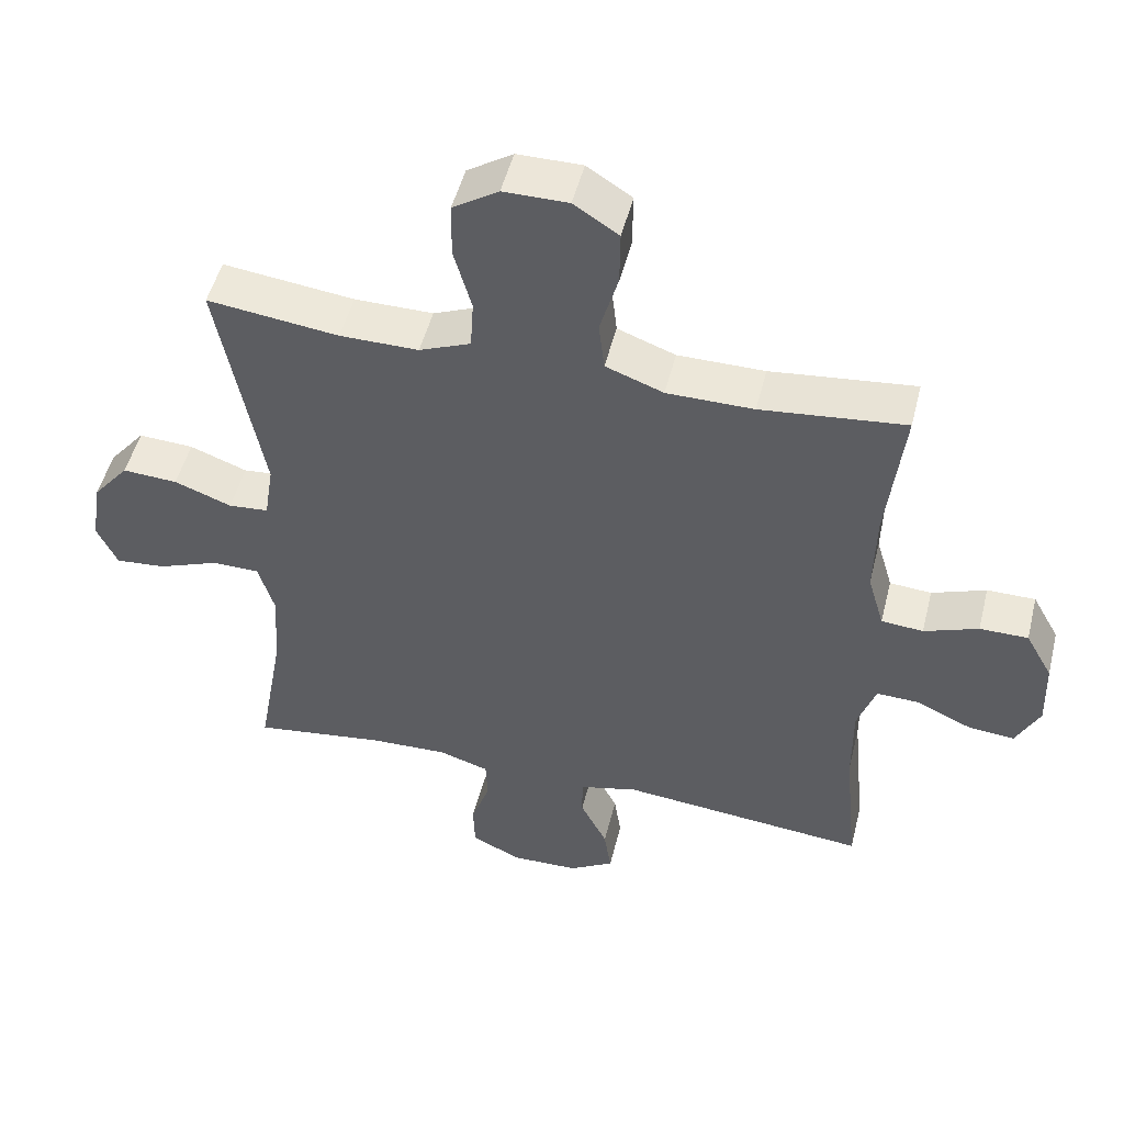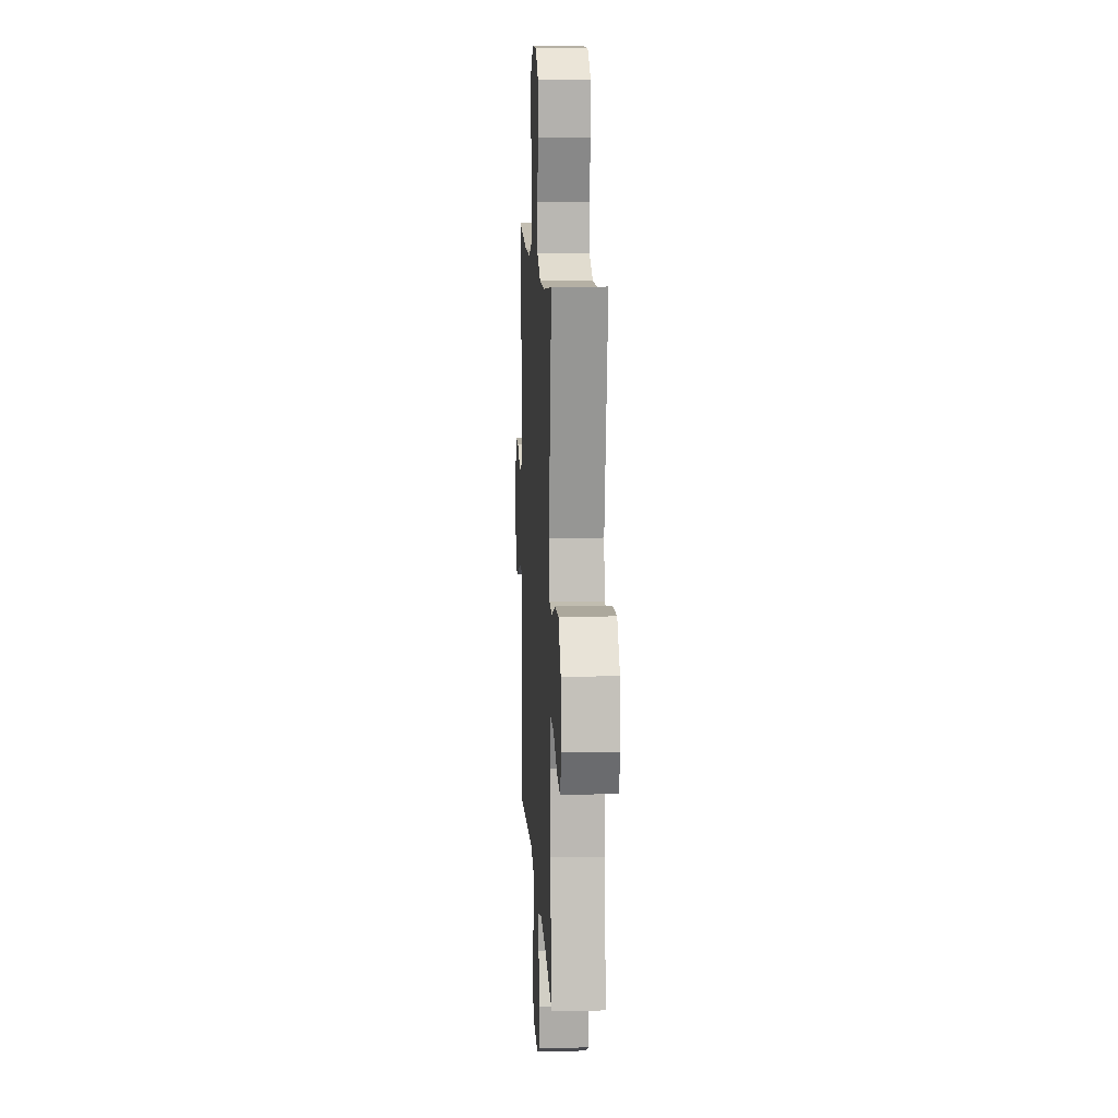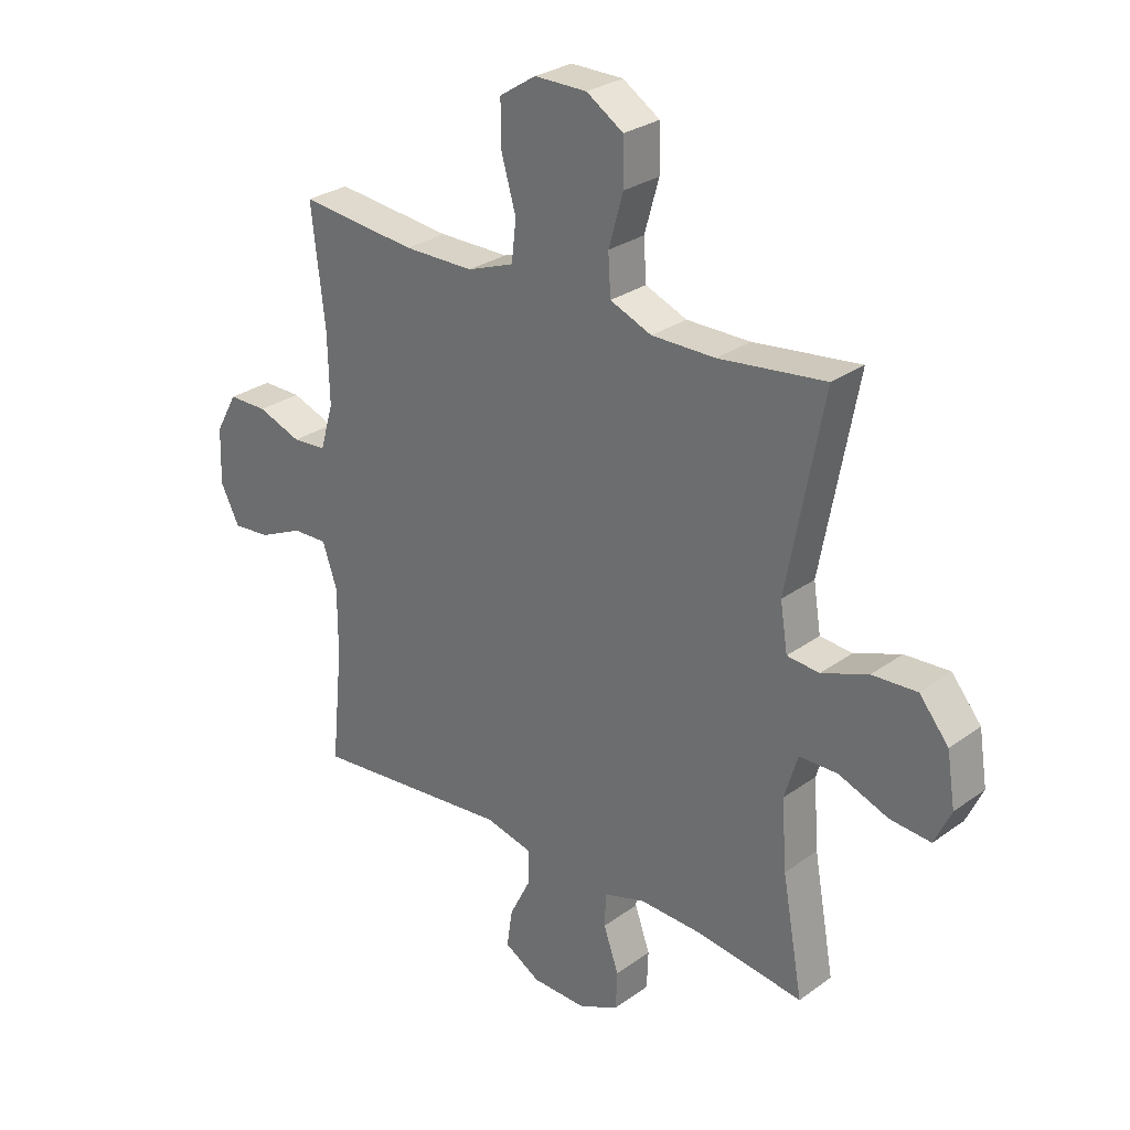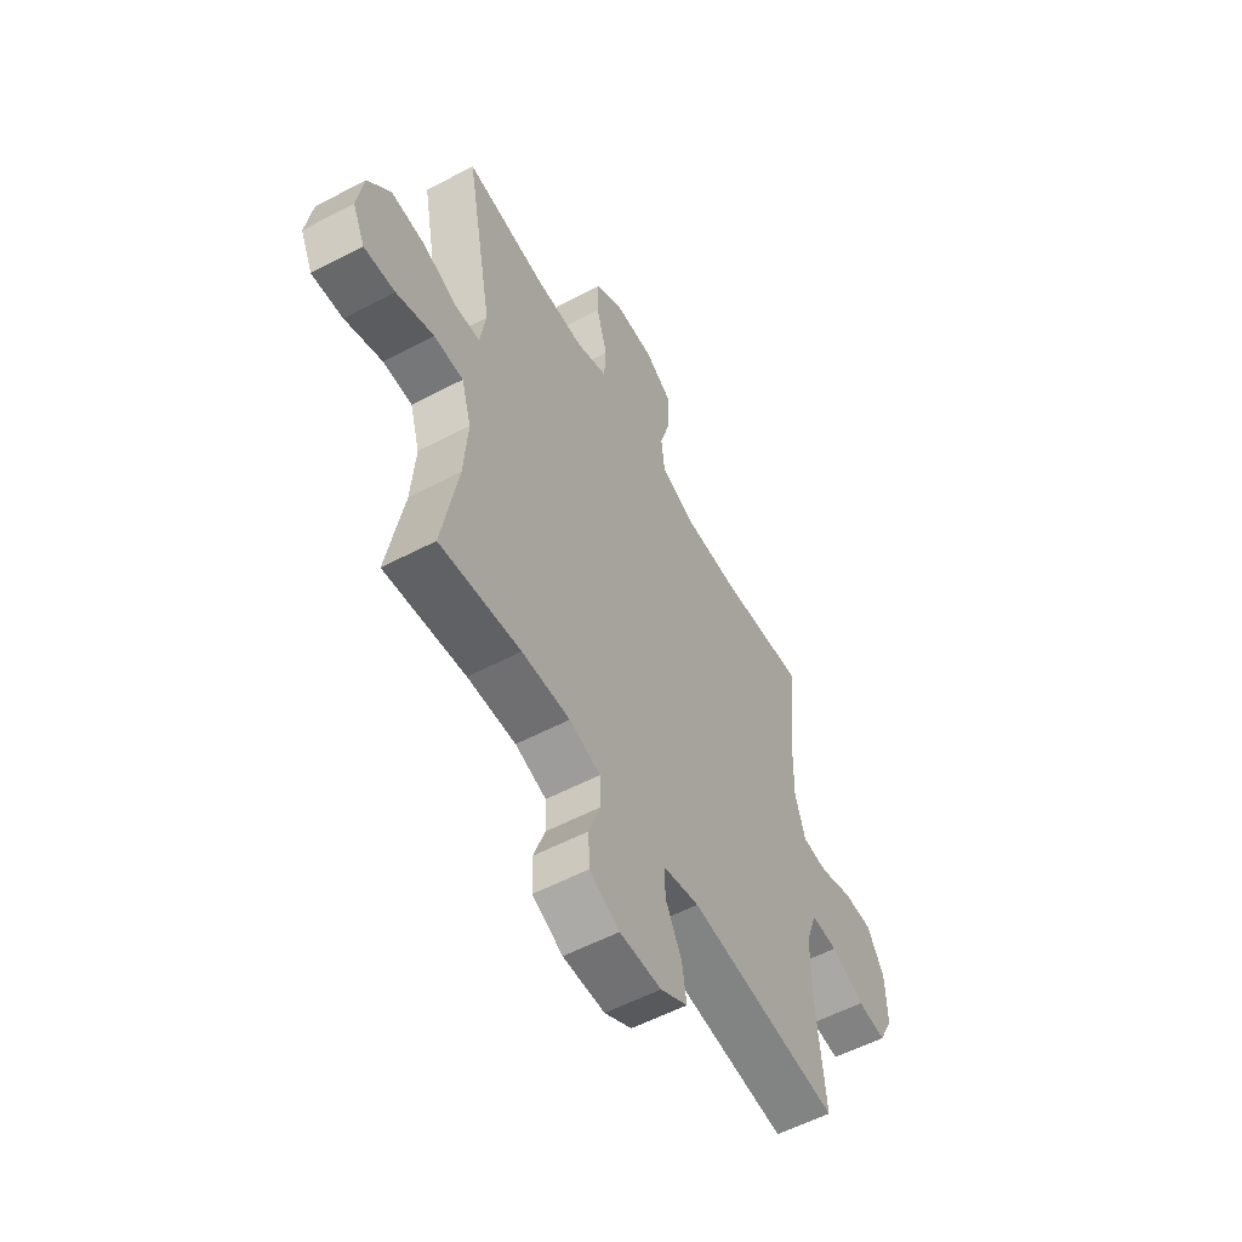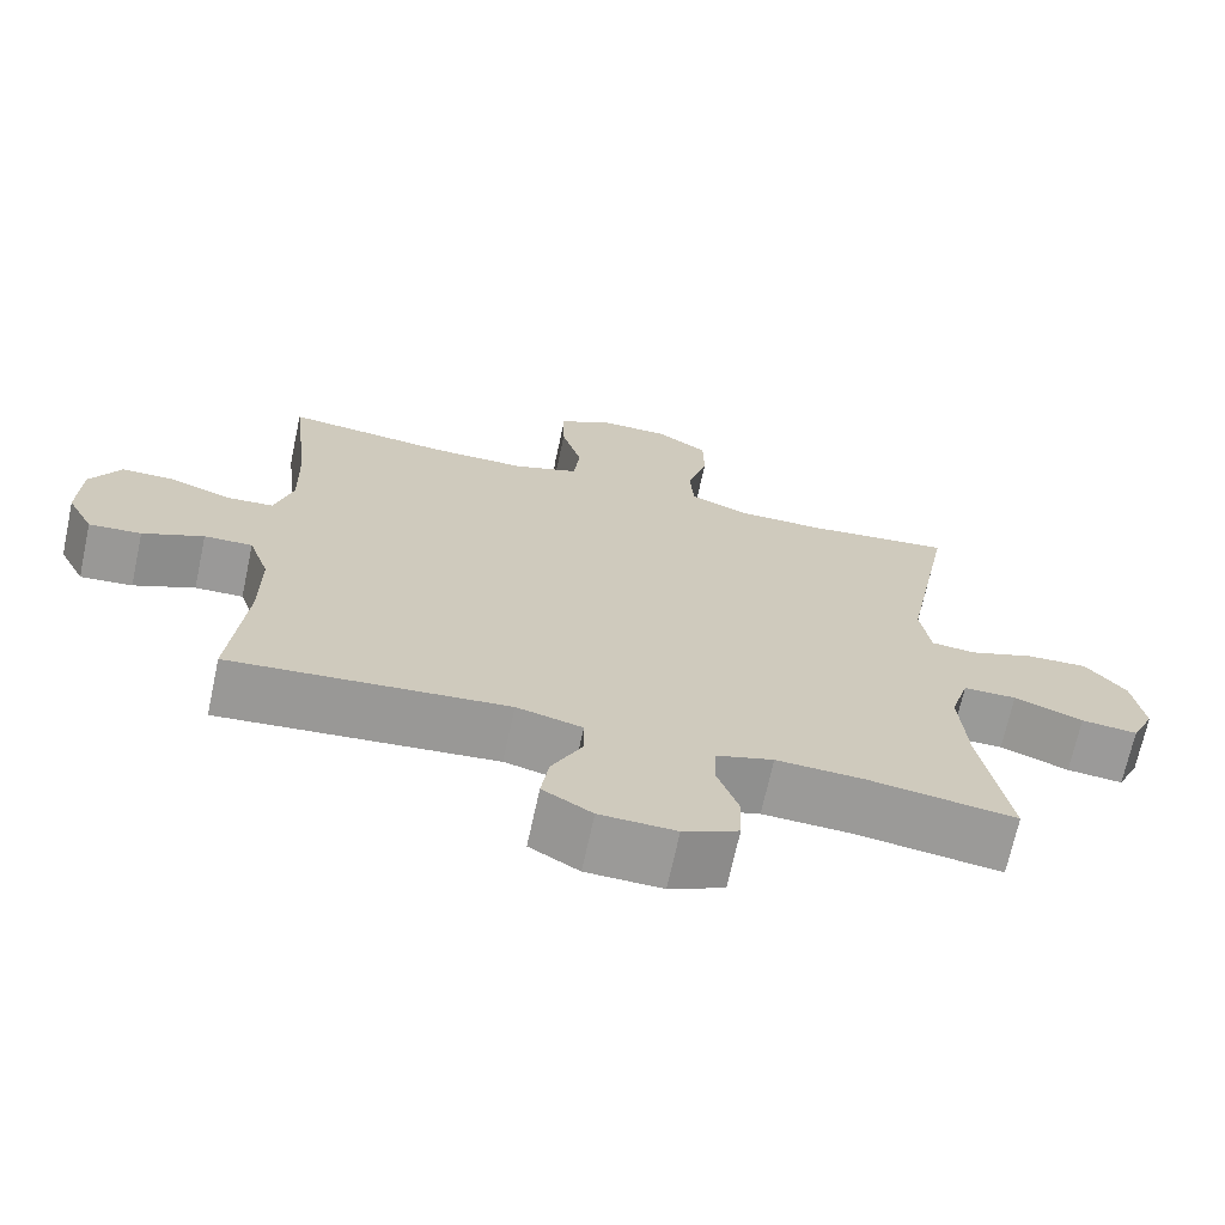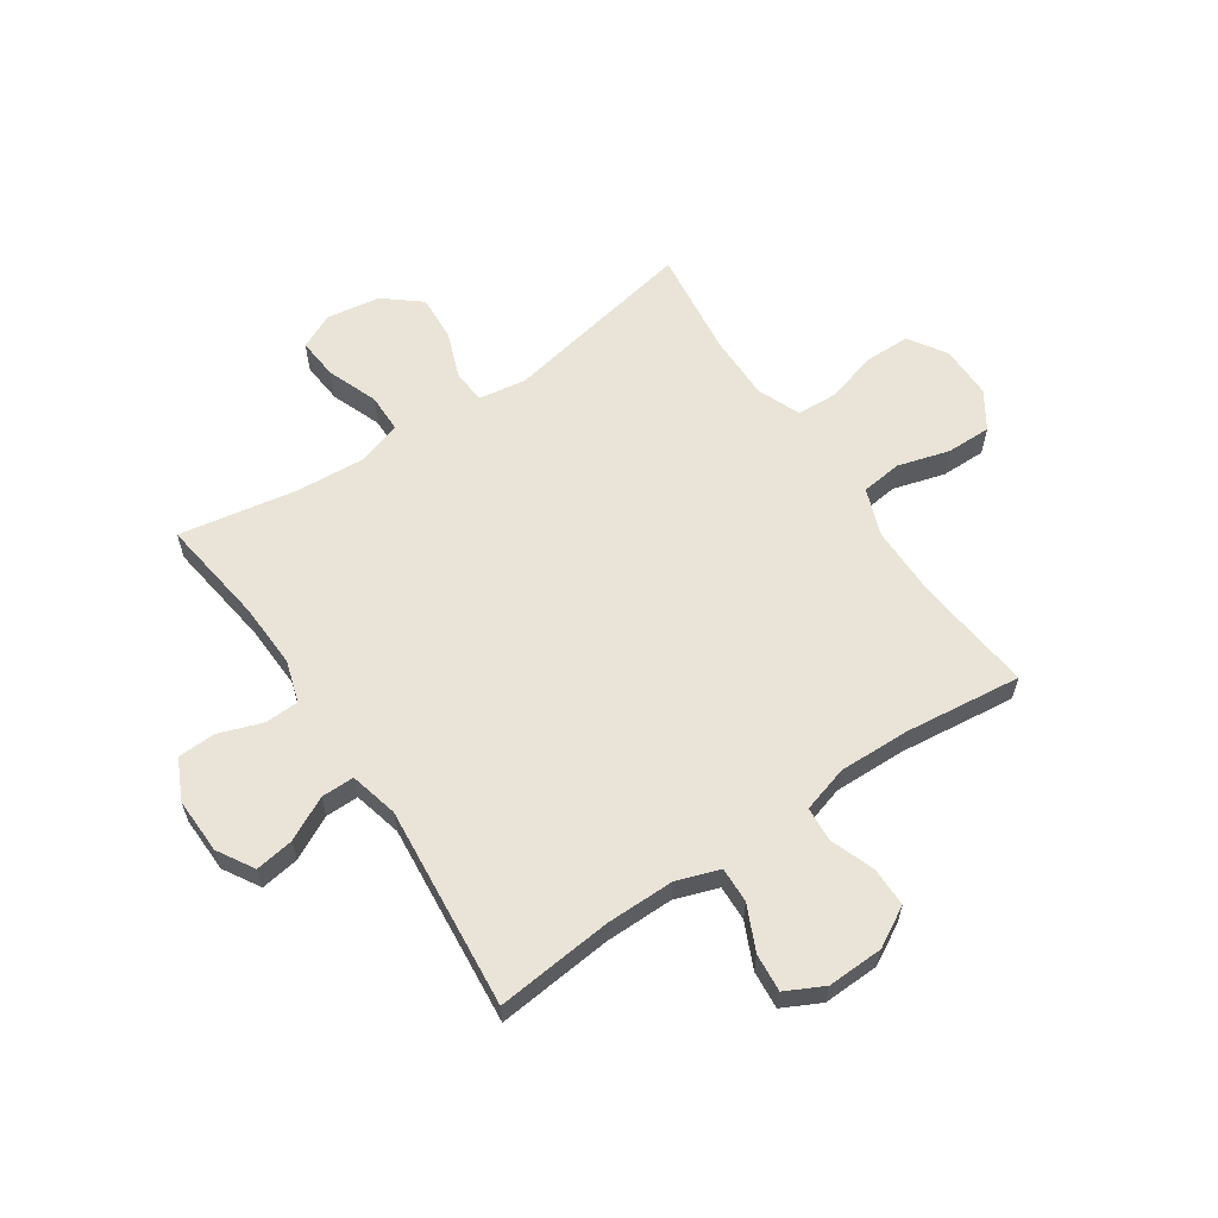
<metadata>
{"format":"obj","ext":"obj","renderer":"f3d","projection":"perspective","resolution":1024,"background":"white","views":[{"elev":49.8,"azim":-166.1,"up":"+Z"},{"elev":11.8,"azim":86.9,"up":"+Z"},{"elev":28.1,"azim":42.6,"up":"+Z"},{"elev":-56.5,"azim":118.7,"up":"+Z"},{"elev":-69.3,"azim":-12.2,"up":"+Z"},{"elev":61.1,"azim":-124.0,"up":"+Y"}]}
</metadata>
<code>
o path6038
v 0.3137 0.0375 0.4685
v 0.1976 0.0375 0.4682
v 0.1217 0.0375 0.4992
v 0.1171 0.0375 0.5726
v 0.1435 0.0375 0.6657
v 0.1425 0.0375 0.7469
v 0.07511 0.0375 0.7904
v -0.02043 0.0375 0.7908
v -0.08667 0.0375 0.748
v -0.08586 0.0375 0.6674
v -0.05918 0.0375 0.5748
v -0.06754 0.0375 0.5014
v -0.1529 0.0375 0.4699
v -0.281 0.0375 0.4696
v -0.494 0.0375 0.4922
v -0.4695 0.0375 0.2807
v -0.4664 0.0375 0.1541
v -0.4907 0.0375 0.07147
v -0.5525 0.0375 0.06667
v -0.6324 0.0375 0.09592
v -0.7035 0.0375 0.09595
v -0.7435 0.0375 0.02448
v -0.7467 0.0375 -0.07675
v -0.7121 0.0375 -0.145
v -0.6433 0.0375 -0.1389
v -0.5633 0.0375 -0.1021
v -0.4997 0.0375 -0.09996
v -0.4728 0.0375 -0.1777
v -0.4732 0.0375 -0.3012
v -0.494 0.0375 -0.5097
v -0.1292 0.0375 -0.4753
v -0.04253 0.0375 -0.4967
v -0.04267 0.0375 -0.556
v -0.08225 0.0375 -0.6339
v -0.09268 0.0375 -0.7035
v -0.02726 0.0375 -0.7423
v 0.07312 0.0375 -0.7448
v 0.1457 0.0375 -0.71
v 0.1482 0.0375 -0.6417
v 0.1205 0.0375 -0.563
v 0.123 0.0375 -0.5019
v 0.1977 0.0375 -0.4787
v 0.3135 0.0375 -0.4831
v 0.5077 0.0375 -0.5097
v 0.47 0.0375 -0.2995
v 0.4608 0.0375 -0.1744
v 0.4848 0.0375 -0.09432
v 0.555 0.0375 -0.09345
v 0.6452 0.0375 -0.128
v 0.7197 0.0375 -0.1345
v 0.7495 0.0375 -0.07036
v 0.7344 0.0375 0.02458
v 0.6809 0.0375 0.08972
v 0.5993 0.0375 0.08514
v 0.5147 0.0375 0.05364
v 0.4556 0.0375 0.0587
v 0.442 0.0375 0.144
v 0.5077 0.0375 0.4922
v 0.3137 -0.0375 0.4685
v 0.1976 -0.0375 0.4682
v 0.1217 -0.0375 0.4992
v 0.1171 -0.0375 0.5726
v 0.1435 -0.0375 0.6657
v 0.1425 -0.0375 0.7469
v 0.07511 -0.0375 0.7904
v -0.02043 -0.0375 0.7908
v -0.08667 -0.0375 0.748
v -0.08586 -0.0375 0.6674
v -0.05918 -0.0375 0.5748
v -0.06754 -0.0375 0.5014
v -0.1529 -0.0375 0.4699
v -0.281 -0.0375 0.4696
v -0.494 -0.0375 0.4922
v -0.4695 -0.0375 0.2807
v -0.4664 -0.0375 0.1541
v -0.4907 -0.0375 0.07147
v -0.5525 -0.0375 0.06667
v -0.6324 -0.0375 0.09592
v -0.7035 -0.0375 0.09595
v -0.7435 -0.0375 0.02448
v -0.7467 -0.0375 -0.07675
v -0.7121 -0.0375 -0.145
v -0.6433 -0.0375 -0.1389
v -0.5633 -0.0375 -0.1021
v -0.4997 -0.0375 -0.09996
v -0.4728 -0.0375 -0.1777
v -0.4732 -0.0375 -0.3012
v -0.494 -0.0375 -0.5097
v -0.1292 -0.0375 -0.4753
v -0.04253 -0.0375 -0.4967
v -0.04267 -0.0375 -0.556
v -0.08225 -0.0375 -0.6339
v -0.09268 -0.0375 -0.7035
v -0.02726 -0.0375 -0.7423
v 0.07312 -0.0375 -0.7448
v 0.1457 -0.0375 -0.71
v 0.1482 -0.0375 -0.6417
v 0.1205 -0.0375 -0.563
v 0.123 -0.0375 -0.5019
v 0.1977 -0.0375 -0.4787
v 0.3135 -0.0375 -0.4831
v 0.5077 -0.0375 -0.5097
v 0.47 -0.0375 -0.2995
v 0.4608 -0.0375 -0.1744
v 0.4848 -0.0375 -0.09432
v 0.555 -0.0375 -0.09345
v 0.6452 -0.0375 -0.128
v 0.7197 -0.0375 -0.1345
v 0.7495 -0.0375 -0.07036
v 0.7344 -0.0375 0.02458
v 0.6809 -0.0375 0.08972
v 0.5993 -0.0375 0.08514
v 0.5147 -0.0375 0.05364
v 0.4556 -0.0375 0.0587
v 0.442 -0.0375 0.144
v 0.5077 -0.0375 0.4922
v 0.7197 0.0375 -0.1345
v 0.7197 0.0375 -0.1345
v 0.7495 0.0375 -0.07036
v 0.7344 0.0375 0.02458
v 0.6809 0.0375 0.08972
v 0.6452 0.0375 -0.128
v 0.5993 0.0375 0.08514
v 0.555 0.0375 -0.09345
v 0.5147 0.0375 0.05364
v 0.4848 0.0375 -0.09432
v 0.4848 0.0375 -0.09432
v 0.4556 0.0375 0.0587
v 0.4556 0.0375 0.0587
v 0.5077 0.0375 -0.5097
v 0.5077 0.0375 -0.5097
v 0.47 0.0375 -0.2995
v 0.4608 0.0375 -0.1744
v 0.442 0.0375 0.144
v 0.5077 0.0375 0.4922
v 0.5077 0.0375 0.4922
v 0.3137 0.0375 0.4685
v 0.3135 0.0375 -0.4831
v 0.1976 0.0375 0.4682
v 0.1977 0.0375 -0.4787
v 0.123 0.0375 -0.5019
v 0.123 0.0375 -0.5019
v 0.1217 0.0375 0.4992
v 0.1217 0.0375 0.4992
v 0.1457 0.0375 -0.71
v 0.1457 0.0375 -0.71
v 0.1482 0.0375 -0.6417
v 0.1205 0.0375 -0.563
v 0.07312 0.0375 -0.7448
v 0.1171 0.0375 0.5726
v 0.1435 0.0375 0.6657
v 0.1425 0.0375 0.7469
v 0.07511 0.0375 0.7904
v -0.02043 0.0375 0.7908
v -0.02726 0.0375 -0.7423
v -0.08667 0.0375 0.748
v -0.09268 0.0375 -0.7035
v -0.09268 0.0375 -0.7035
v -0.04253 0.0375 -0.4967
v -0.04253 0.0375 -0.4967
v -0.04267 0.0375 -0.556
v -0.1292 0.0375 -0.4753
v -0.08225 0.0375 -0.6339
v -0.05918 0.0375 0.5748
v -0.06754 0.0375 0.5014
v -0.06754 0.0375 0.5014
v -0.08586 0.0375 0.6674
v -0.1529 0.0375 0.4699
v -0.281 0.0375 0.4696
v -0.494 0.0375 -0.5097
v -0.494 0.0375 -0.5097
v -0.4728 0.0375 -0.1777
v -0.4732 0.0375 -0.3012
v -0.4664 0.0375 0.1541
v -0.4907 0.0375 0.07147
v -0.4907 0.0375 0.07147
v -0.4695 0.0375 0.2807
v -0.494 0.0375 0.4922
v -0.494 0.0375 0.4922
v -0.4997 0.0375 -0.09996
v -0.4997 0.0375 -0.09996
v -0.5525 0.0375 0.06667
v -0.5633 0.0375 -0.1021
v -0.6324 0.0375 0.09592
v -0.6433 0.0375 -0.1389
v -0.7035 0.0375 0.09595
v -0.7035 0.0375 0.09595
v -0.7121 0.0375 -0.145
v -0.7121 0.0375 -0.145
v -0.7435 0.0375 0.02448
v -0.7467 0.0375 -0.07675
v 0.7197 -0.0375 -0.1345
v 0.7197 -0.0375 -0.1345
v 0.7495 -0.0375 -0.07036
v 0.7344 -0.0375 0.02458
v 0.6809 -0.0375 0.08972
v 0.6452 -0.0375 -0.128
v 0.5993 -0.0375 0.08514
v 0.555 -0.0375 -0.09345
v 0.5147 -0.0375 0.05364
v 0.4848 -0.0375 -0.09432
v 0.4848 -0.0375 -0.09432
v 0.4556 -0.0375 0.0587
v 0.4556 -0.0375 0.0587
v 0.5077 -0.0375 -0.5097
v 0.5077 -0.0375 -0.5097
v 0.47 -0.0375 -0.2995
v 0.4608 -0.0375 -0.1744
v 0.442 -0.0375 0.144
v 0.5077 -0.0375 0.4922
v 0.5077 -0.0375 0.4922
v 0.3137 -0.0375 0.4685
v 0.3135 -0.0375 -0.4831
v 0.1976 -0.0375 0.4682
v 0.1977 -0.0375 -0.4787
v 0.123 -0.0375 -0.5019
v 0.123 -0.0375 -0.5019
v 0.1217 -0.0375 0.4992
v 0.1217 -0.0375 0.4992
v 0.1457 -0.0375 -0.71
v 0.1457 -0.0375 -0.71
v 0.1482 -0.0375 -0.6417
v 0.1205 -0.0375 -0.563
v 0.07312 -0.0375 -0.7448
v 0.1171 -0.0375 0.5726
v 0.1435 -0.0375 0.6657
v 0.1425 -0.0375 0.7469
v 0.07511 -0.0375 0.7904
v -0.02043 -0.0375 0.7908
v -0.02726 -0.0375 -0.7423
v -0.08667 -0.0375 0.748
v -0.09268 -0.0375 -0.7035
v -0.09268 -0.0375 -0.7035
v -0.04253 -0.0375 -0.4967
v -0.04253 -0.0375 -0.4967
v -0.04267 -0.0375 -0.556
v -0.1292 -0.0375 -0.4753
v -0.08225 -0.0375 -0.6339
v -0.05918 -0.0375 0.5748
v -0.06754 -0.0375 0.5014
v -0.06754 -0.0375 0.5014
v -0.08586 -0.0375 0.6674
v -0.1529 -0.0375 0.4699
v -0.281 -0.0375 0.4696
v -0.494 -0.0375 -0.5097
v -0.494 -0.0375 -0.5097
v -0.4728 -0.0375 -0.1777
v -0.4732 -0.0375 -0.3012
v -0.4664 -0.0375 0.1541
v -0.4907 -0.0375 0.07147
v -0.4907 -0.0375 0.07147
v -0.4695 -0.0375 0.2807
v -0.494 -0.0375 0.4922
v -0.494 -0.0375 0.4922
v -0.4997 -0.0375 -0.09996
v -0.4997 -0.0375 -0.09996
v -0.5525 -0.0375 0.06667
v -0.5633 -0.0375 -0.1021
v -0.6324 -0.0375 0.09592
v -0.6433 -0.0375 -0.1389
v -0.7035 -0.0375 0.09595
v -0.7035 -0.0375 0.09595
v -0.7121 -0.0375 -0.145
v -0.7121 -0.0375 -0.145
v -0.7435 -0.0375 0.02448
v -0.7467 -0.0375 -0.07675
f 259 258 257
f 195 197 194
f 198 195 196
f 228 229 242
f 257 258 255
f 214 209 212
f 243 214 240
f 252 244 253
f 208 215 207
f 257 255 250
f 230 224 238
f 222 236 224
f 234 216 215
f 238 224 236
f 223 236 222
f 203 208 201
f 201 199 200
f 248 237 247
f 198 199 195
f 197 195 199
f 240 214 218
f 247 237 250
f 236 216 234
f 244 252 249
f 234 215 208
f 249 237 203
f 203 201 200
f 237 248 245
f 203 234 208
f 261 265 259
f 207 213 205
f 265 258 259
f 249 203 243
f 209 243 203
f 222 224 220
f 212 209 210
f 207 215 213
f 194 197 192
f 258 265 260
f 255 247 250
f 232 230 238
f 263 260 266
f 225 239 218
f 244 249 243
f 237 234 203
f 243 209 214
f 226 239 225
f 228 226 227
f 228 242 226
f 242 229 231
f 266 260 265
f 216 236 223
f 240 218 239
f 200 199 198
f 250 237 249
f 239 226 242
f 118 51 109 193
f 51 52 110 109
f 52 53 111 110
f 49 50 108 107
f 53 54 112 111
f 48 49 107 106
f 54 55 113 112
f 127 48 106 202
f 55 129 204 113
f 131 45 103 206
f 46 47 105 104
f 45 46 104 103
f 57 136 211 115
f 56 57 115 114
f 58 1 59 116
f 43 44 102 101
f 1 2 60 59
f 42 43 101 100
f 142 42 100 217
f 2 144 219 60
f 146 39 97 221
f 39 40 98 97
f 37 38 96 95
f 4 5 63 62
f 5 6 64 63
f 6 7 65 64
f 40 41 99 98
f 3 4 62 61
f 7 8 66 65
f 36 37 95 94
f 8 9 67 66
f 158 36 94 233
f 160 33 91 235
f 31 32 90 89
f 34 35 93 92
f 33 34 92 91
f 11 166 241 69
f 10 11 69 68
f 9 10 68 67
f 12 13 71 70
f 13 14 72 71
f 171 31 89 246
f 28 29 87 86
f 17 176 251 75
f 16 17 75 74
f 179 16 74 254
f 14 15 73 72
f 181 28 86 256
f 29 30 88 87
f 18 19 77 76
f 26 27 85 84
f 19 20 78 77
f 25 26 84 83
f 20 187 262 78
f 189 25 83 264
f 21 22 80 79
f 23 24 82 81
f 22 23 81 80
f 184 182 183
f 120 119 122
f 123 121 120
f 153 167 154
f 182 180 183
f 139 137 134
f 168 165 139
f 177 178 169
f 133 132 140
f 182 175 180
f 155 163 149
f 147 149 161
f 159 140 141
f 163 161 149
f 148 147 161
f 128 126 133
f 126 125 124
f 173 172 162
f 123 120 124
f 122 124 120
f 165 143 139
f 172 175 162
f 161 159 141
f 169 174 177
f 159 133 140
f 174 128 162
f 128 125 126
f 162 170 173
f 128 133 159
f 186 184 190
f 132 130 138
f 190 184 183
f 174 168 128
f 134 128 168
f 147 145 149
f 137 135 134
f 132 138 140
f 119 117 122
f 183 185 190
f 180 175 172
f 157 163 155
f 188 191 185
f 150 143 164
f 169 168 174
f 162 128 159
f 168 139 134
f 151 150 164
f 153 152 151
f 153 151 167
f 167 156 154
f 191 190 185
f 141 148 161
f 165 164 143
f 125 123 124
f 175 174 162
f 164 167 151

</code>
